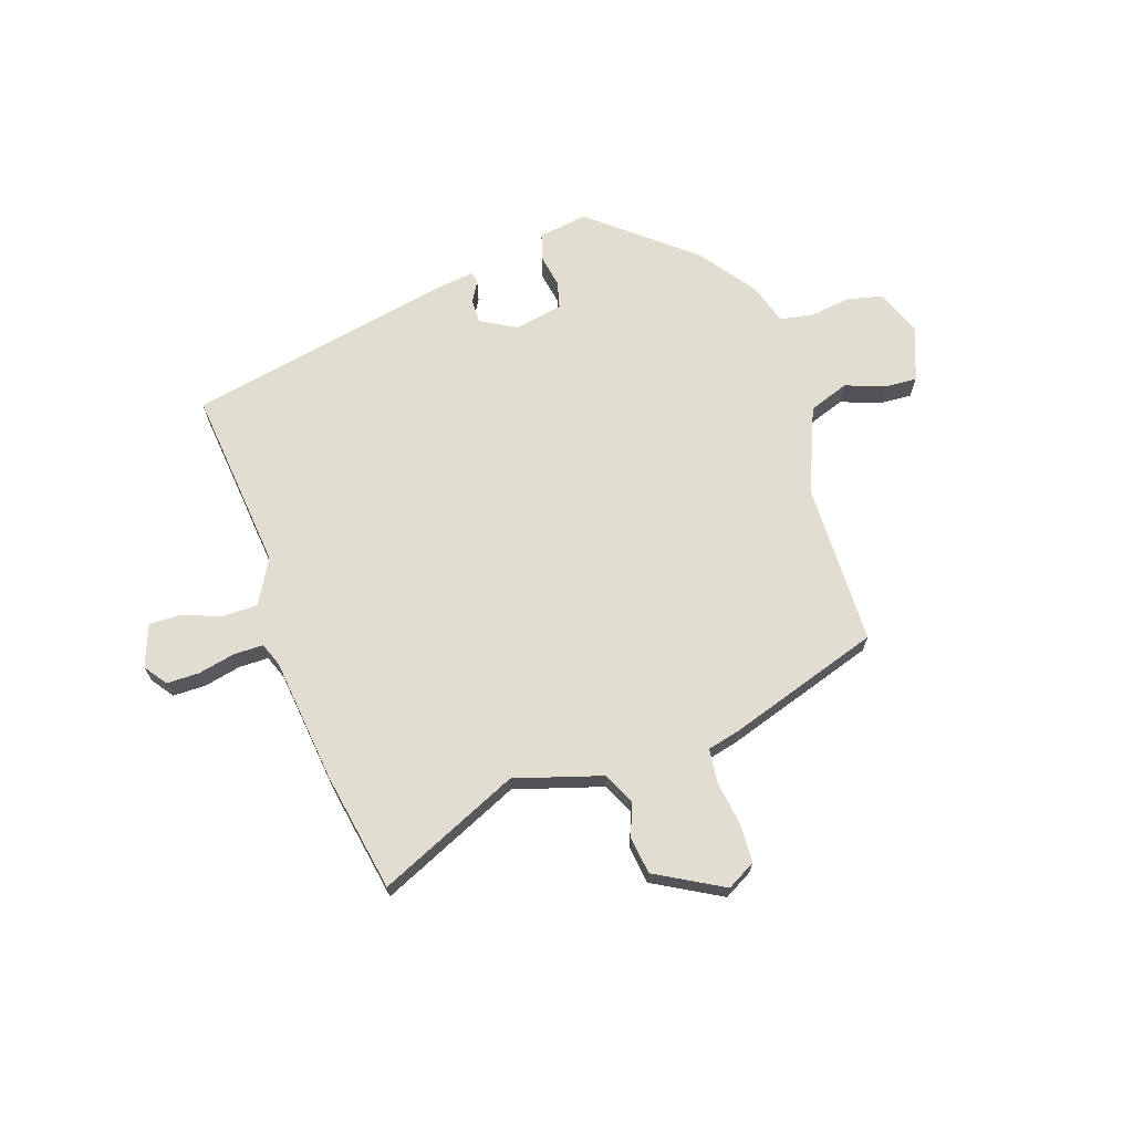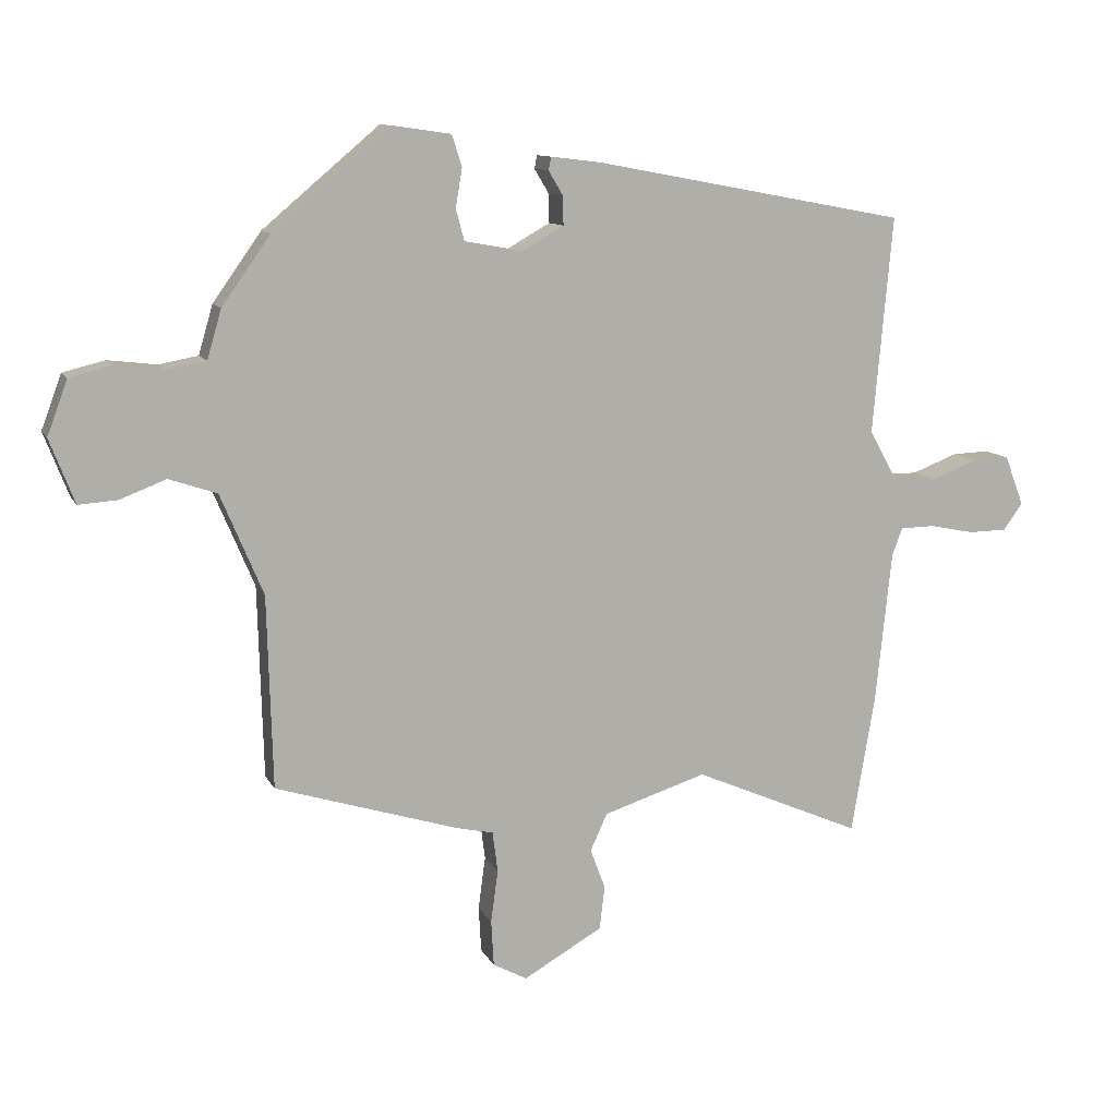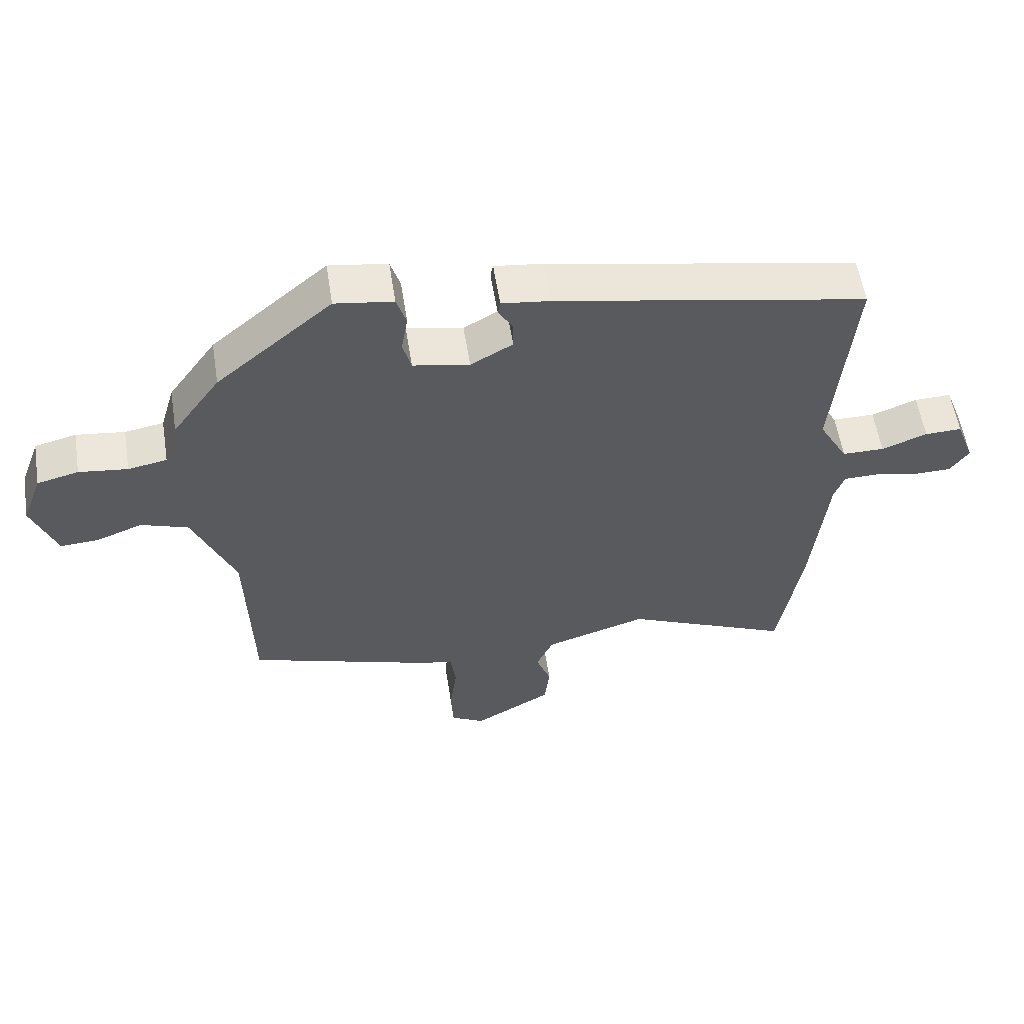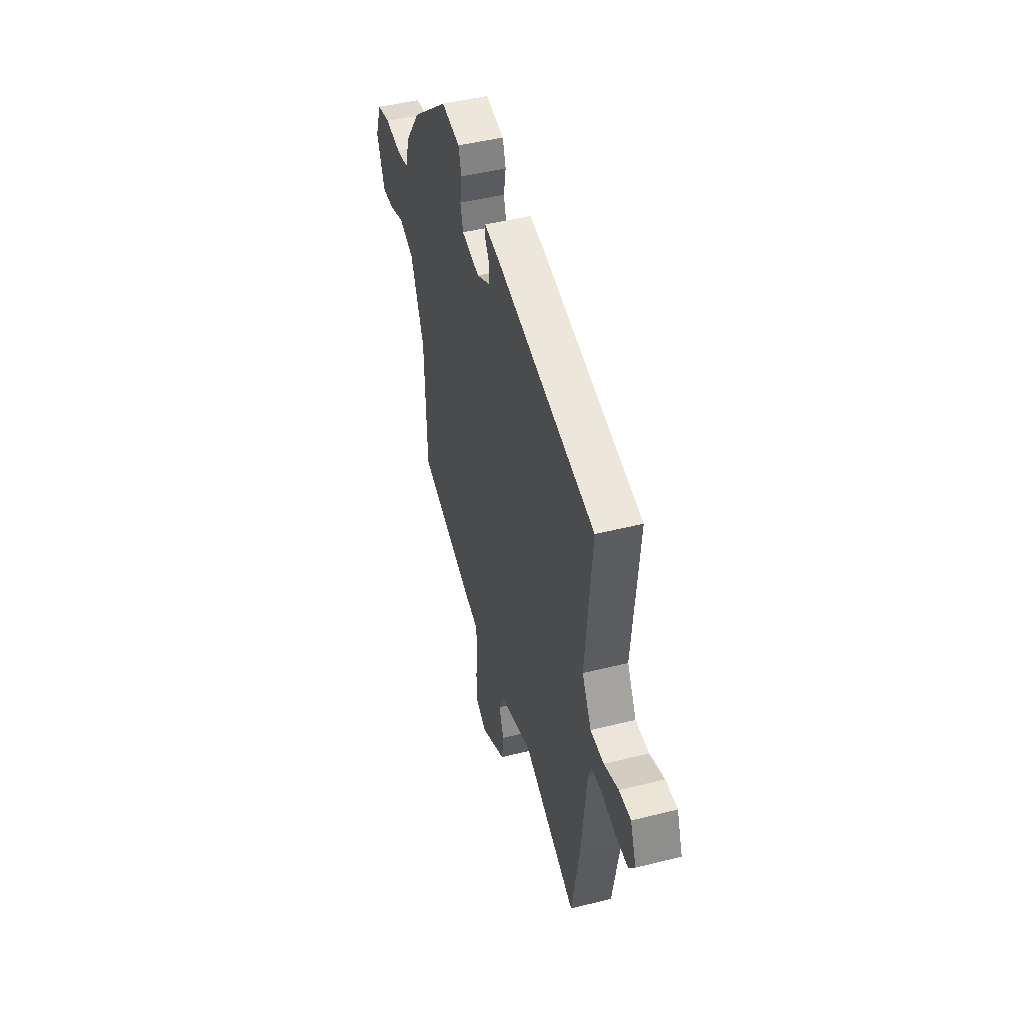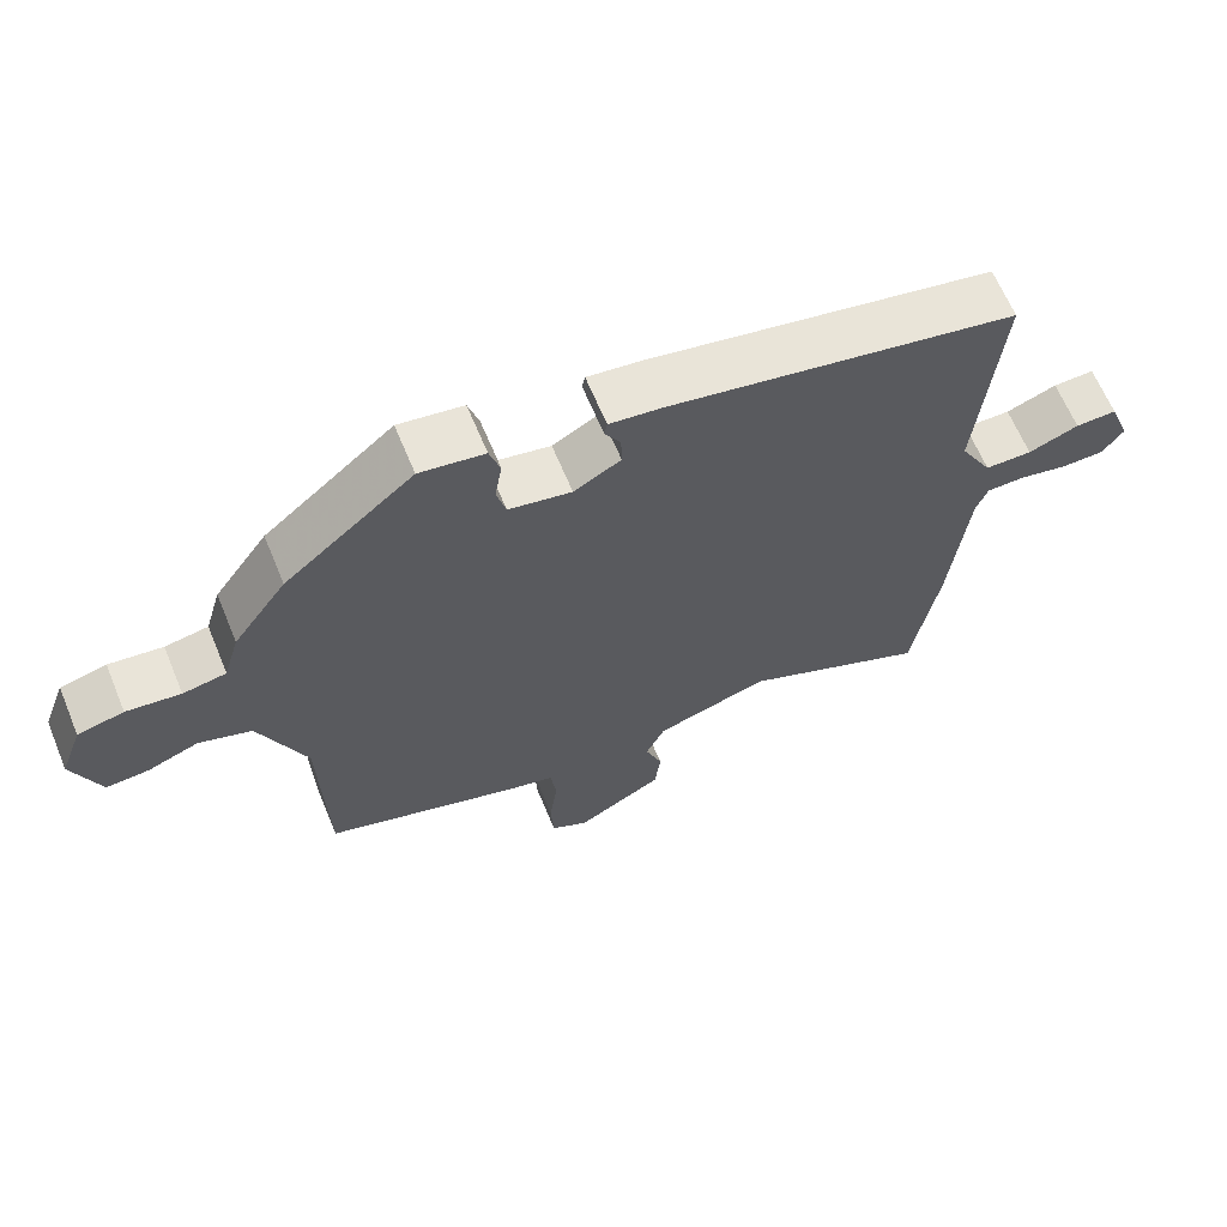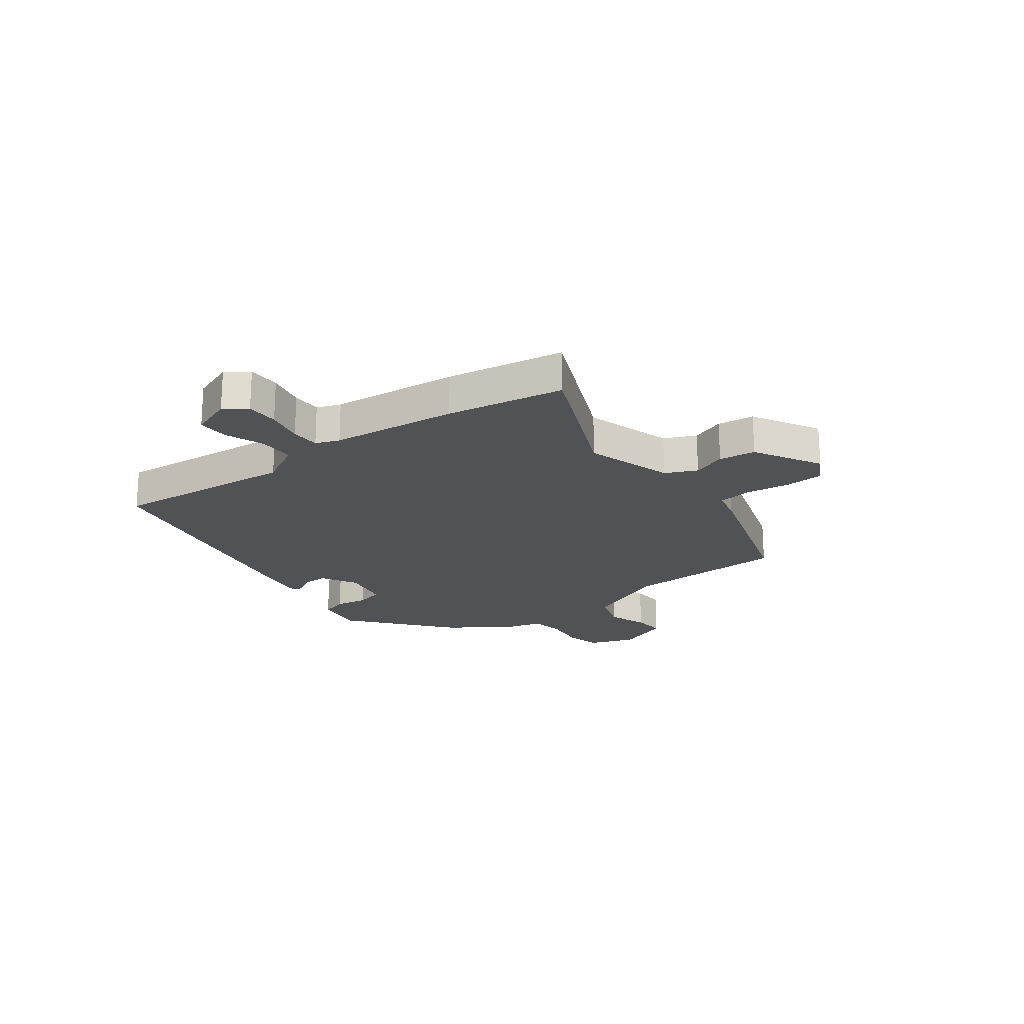
<metadata>
{"format":"obj","ext":"obj","renderer":"f3d","projection":"perspective","resolution":1024,"background":"white","views":[{"elev":68.5,"azim":160.8,"up":"+Y"},{"elev":10.9,"azim":-17.8,"up":"+Z"},{"elev":56.9,"azim":-8.9,"up":"+Z"},{"elev":46.7,"azim":74.1,"up":"+Z"},{"elev":64.5,"azim":-22.5,"up":"+Z"},{"elev":-20.9,"azim":126.6,"up":"+Y"}]}
</metadata>
<code>
v -0.444 0.07 0.362
v -0.265 0.07 0.513
v -0.175 0.07 0.5
v -0.16 0.07 0.452
v -0.17 0.07 0.393
v -0.157 0.07 0.344
v -0.07 0.07 0.328
v -0.005 0.07 0.365
v -0.006 0.07 0.409
v -0.028 0.07 0.446
v -0.024 0.07 0.466
v 0.051 0.07 0.457
v 0.531 0.07 0.367
v 0.501 0.07 0.035
v 0.546 0.07 -0.045
v 0.611 0.07 -0.045
v 0.681 0.07 -0.018
v 0.738 0.07 -0.016
v 0.767 0.07 -0.092
v 0.738 0.07 -0.133
v 0.679 0.07 -0.134
v 0.611 0.07 -0.12
v 0.558 0.07 -0.121
v 0.542 0.07 -0.164
v 0.518 0.07 -0.394
v 0.482 0.07 -0.607
v 0.224 0.07 -0.495
v 0.066 0.07 -0.545
v 0.04 0.07 -0.602
v 0.063 0.07 -0.663
v 0.055 0.07 -0.73
v -0.066 0.07 -0.799
v -0.118 0.07 -0.771
v -0.122 0.07 -0.701
v -0.111 0.07 -0.62
v -0.119 0.07 -0.558
v -0.177 0.07 -0.545
v -0.456 0.07 -0.458
v -0.464 0.07 -0.164
v -0.529 0.07 -0.01
v -0.602 0.07 0.015
v -0.673 0.07 -0.012
v -0.732 0.07 -0.016
v -0.77 0.07 0.082
v -0.739 0.07 0.165
v -0.675 0.07 0.181
v -0.6 0.07 0.172
v -0.54 0.07 0.183
v -0.518 0.07 0.258
v -0.444 0 0.362
v -0.265 0 0.513
v -0.175 0 0.5
v -0.16 0 0.452
v -0.17 0 0.393
v -0.157 0 0.344
v -0.07 0 0.328
v -0.005 0 0.365
v -0.006 0 0.409
v -0.028 0 0.446
v -0.024 0 0.466
v 0.051 0 0.457
v 0.531 0 0.367
v 0.501 0 0.035
v 0.546 0 -0.045
v 0.611 0 -0.045
v 0.681 0 -0.018
v 0.738 0 -0.016
v 0.767 0 -0.092
v 0.738 0 -0.133
v 0.679 0 -0.134
v 0.611 0 -0.12
v 0.558 0 -0.121
v 0.542 0 -0.164
v 0.518 0 -0.394
v 0.482 0 -0.607
v 0.224 0 -0.495
v 0.066 0 -0.545
v 0.04 0 -0.602
v 0.063 0 -0.663
v 0.055 0 -0.73
v -0.066 0 -0.799
v -0.118 0 -0.771
v -0.122 0 -0.701
v -0.111 0 -0.62
v -0.119 0 -0.558
v -0.177 0 -0.545
v -0.456 0 -0.458
v -0.464 0 -0.164
v -0.529 0 -0.01
v -0.602 0 0.015
v -0.673 0 -0.012
v -0.732 0 -0.016
v -0.77 0 0.082
v -0.739 0 0.165
v -0.675 0 0.181
v -0.6 0 0.172
v -0.54 0 0.183
v -0.518 0 0.258
f 3 4 5
f 2 3 5
f 1 2 5
f 49 1 5
f 48 49 5
f 45 46 47
f 44 45 47
f 43 44 47
f 42 43 47
f 41 42 47
f 40 41 47 48
f 48 5 6
f 40 48 6
f 39 40 6
f 39 6 7
f 38 39 7
f 37 38 7
f 36 37 7
f 33 34 35
f 32 33 35
f 31 32 35
f 30 31 35
f 29 30 35
f 36 7 8
f 35 36 8
f 29 35 8
f 28 29 8
f 24 25 26 27
f 28 8 9
f 27 28 9
f 24 27 9
f 23 24 9
f 20 21 22
f 19 20 22
f 18 19 22
f 17 18 22
f 16 17 22
f 15 16 22 23
f 10 11 12
f 9 10 12
f 23 9 12
f 15 23 12
f 14 15 12
f 12 13 14
f 54 53 52
f 54 52 51
f 54 51 50
f 54 50 98
f 54 98 97
f 96 95 94
f 96 94 93
f 96 93 92
f 96 92 91
f 96 91 90
f 97 96 90 89
f 55 54 97
f 55 97 89
f 55 89 88
f 56 55 88
f 56 88 87
f 56 87 86
f 56 86 85
f 84 83 82
f 84 82 81
f 84 81 80
f 84 80 79
f 84 79 78
f 57 56 85
f 57 85 84
f 57 84 78
f 57 78 77
f 76 75 74 73
f 58 57 77
f 58 77 76
f 58 76 73
f 58 73 72
f 71 70 69
f 71 69 68
f 71 68 67
f 71 67 66
f 71 66 65
f 72 71 65 64
f 61 60 59
f 61 59 58
f 61 58 72
f 61 72 64
f 61 64 63
f 63 62 61
f 1 50 51 2
f 2 51 52 3
f 3 52 53 4
f 4 53 54 5
f 5 54 55 6
f 6 55 56 7
f 7 56 57 8
f 8 57 58 9
f 9 58 59 10
f 10 59 60 11
f 11 60 61 12
f 12 61 62 13
f 13 62 63 14
f 14 63 64 15
f 15 64 65 16
f 16 65 66 17
f 17 66 67 18
f 18 67 68 19
f 19 68 69 20
f 20 69 70 21
f 21 70 71 22
f 22 71 72 23
f 23 72 73 24
f 24 73 74 25
f 25 74 75 26
f 26 75 76 27
f 27 76 77 28
f 28 77 78 29
f 29 78 79 30
f 30 79 80 31
f 31 80 81 32
f 32 81 82 33
f 33 82 83 34
f 34 83 84 35
f 35 84 85 36
f 36 85 86 37
f 37 86 87 38
f 38 87 88 39
f 39 88 89 40
f 40 89 90 41
f 41 90 91 42
f 42 91 92 43
f 43 92 93 44
f 44 93 94 45
f 45 94 95 46
f 46 95 96 47
f 47 96 97 48
f 48 97 98 49
f 49 98 50 1

</code>
